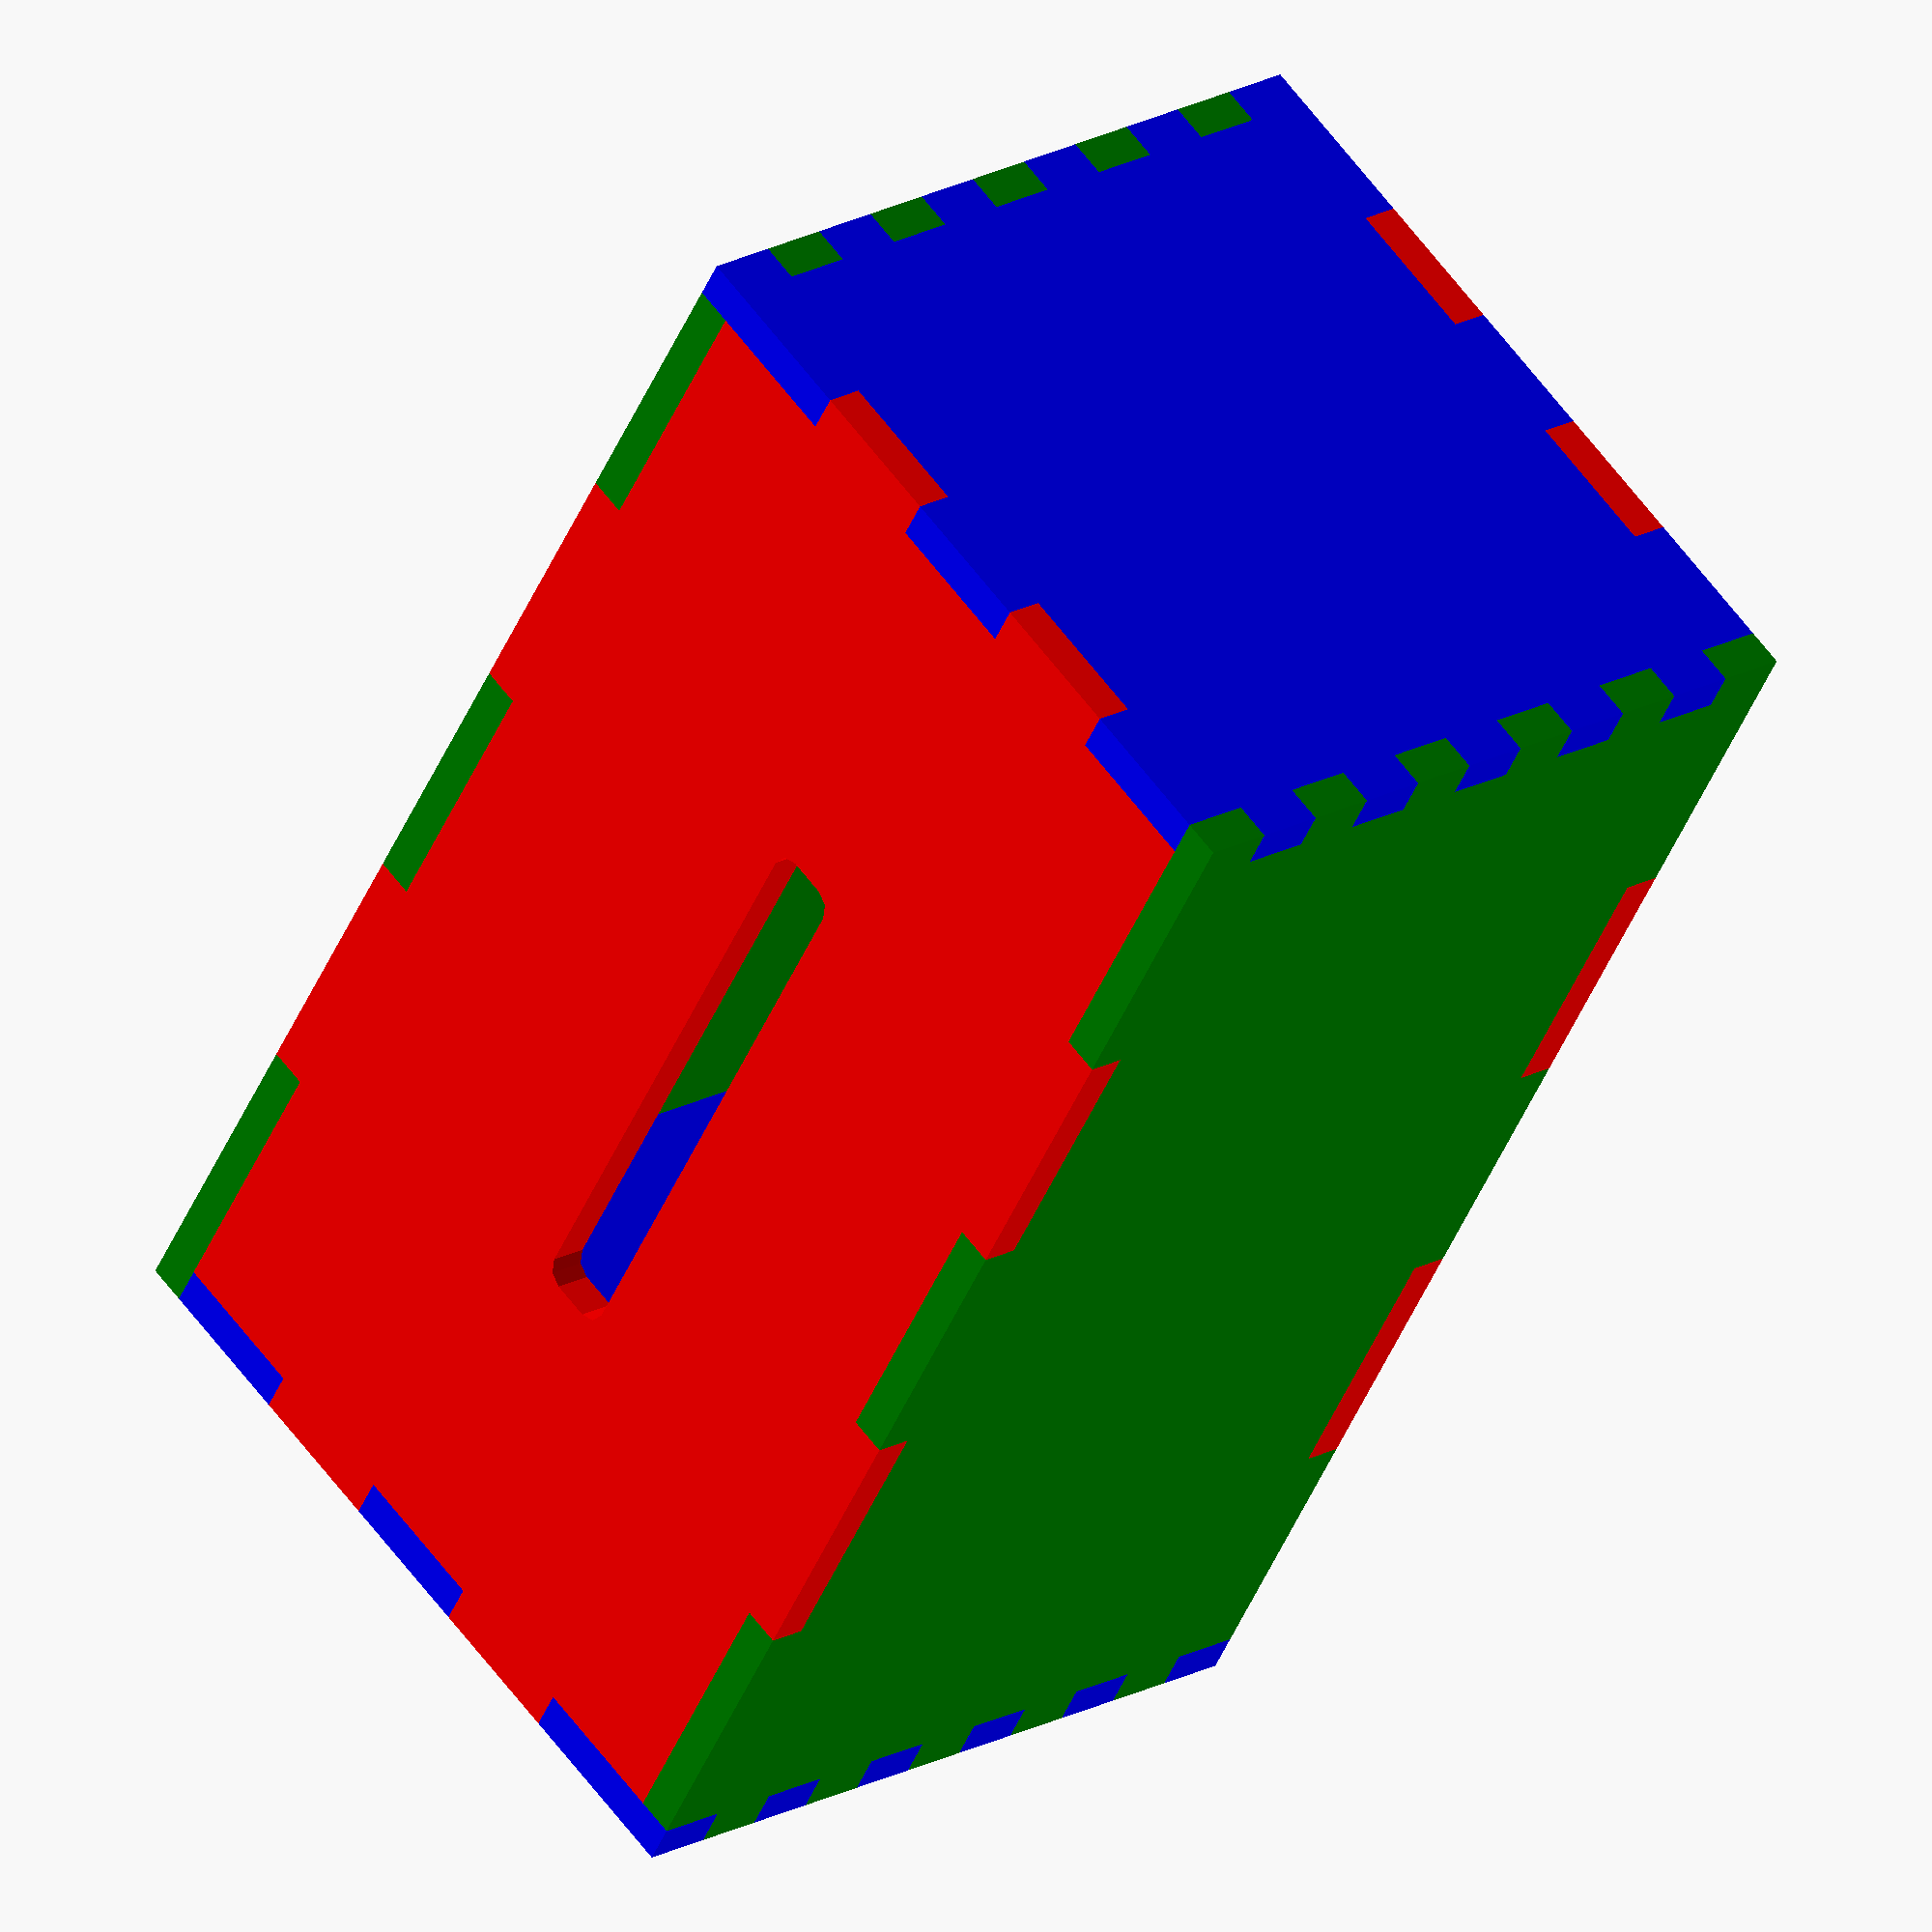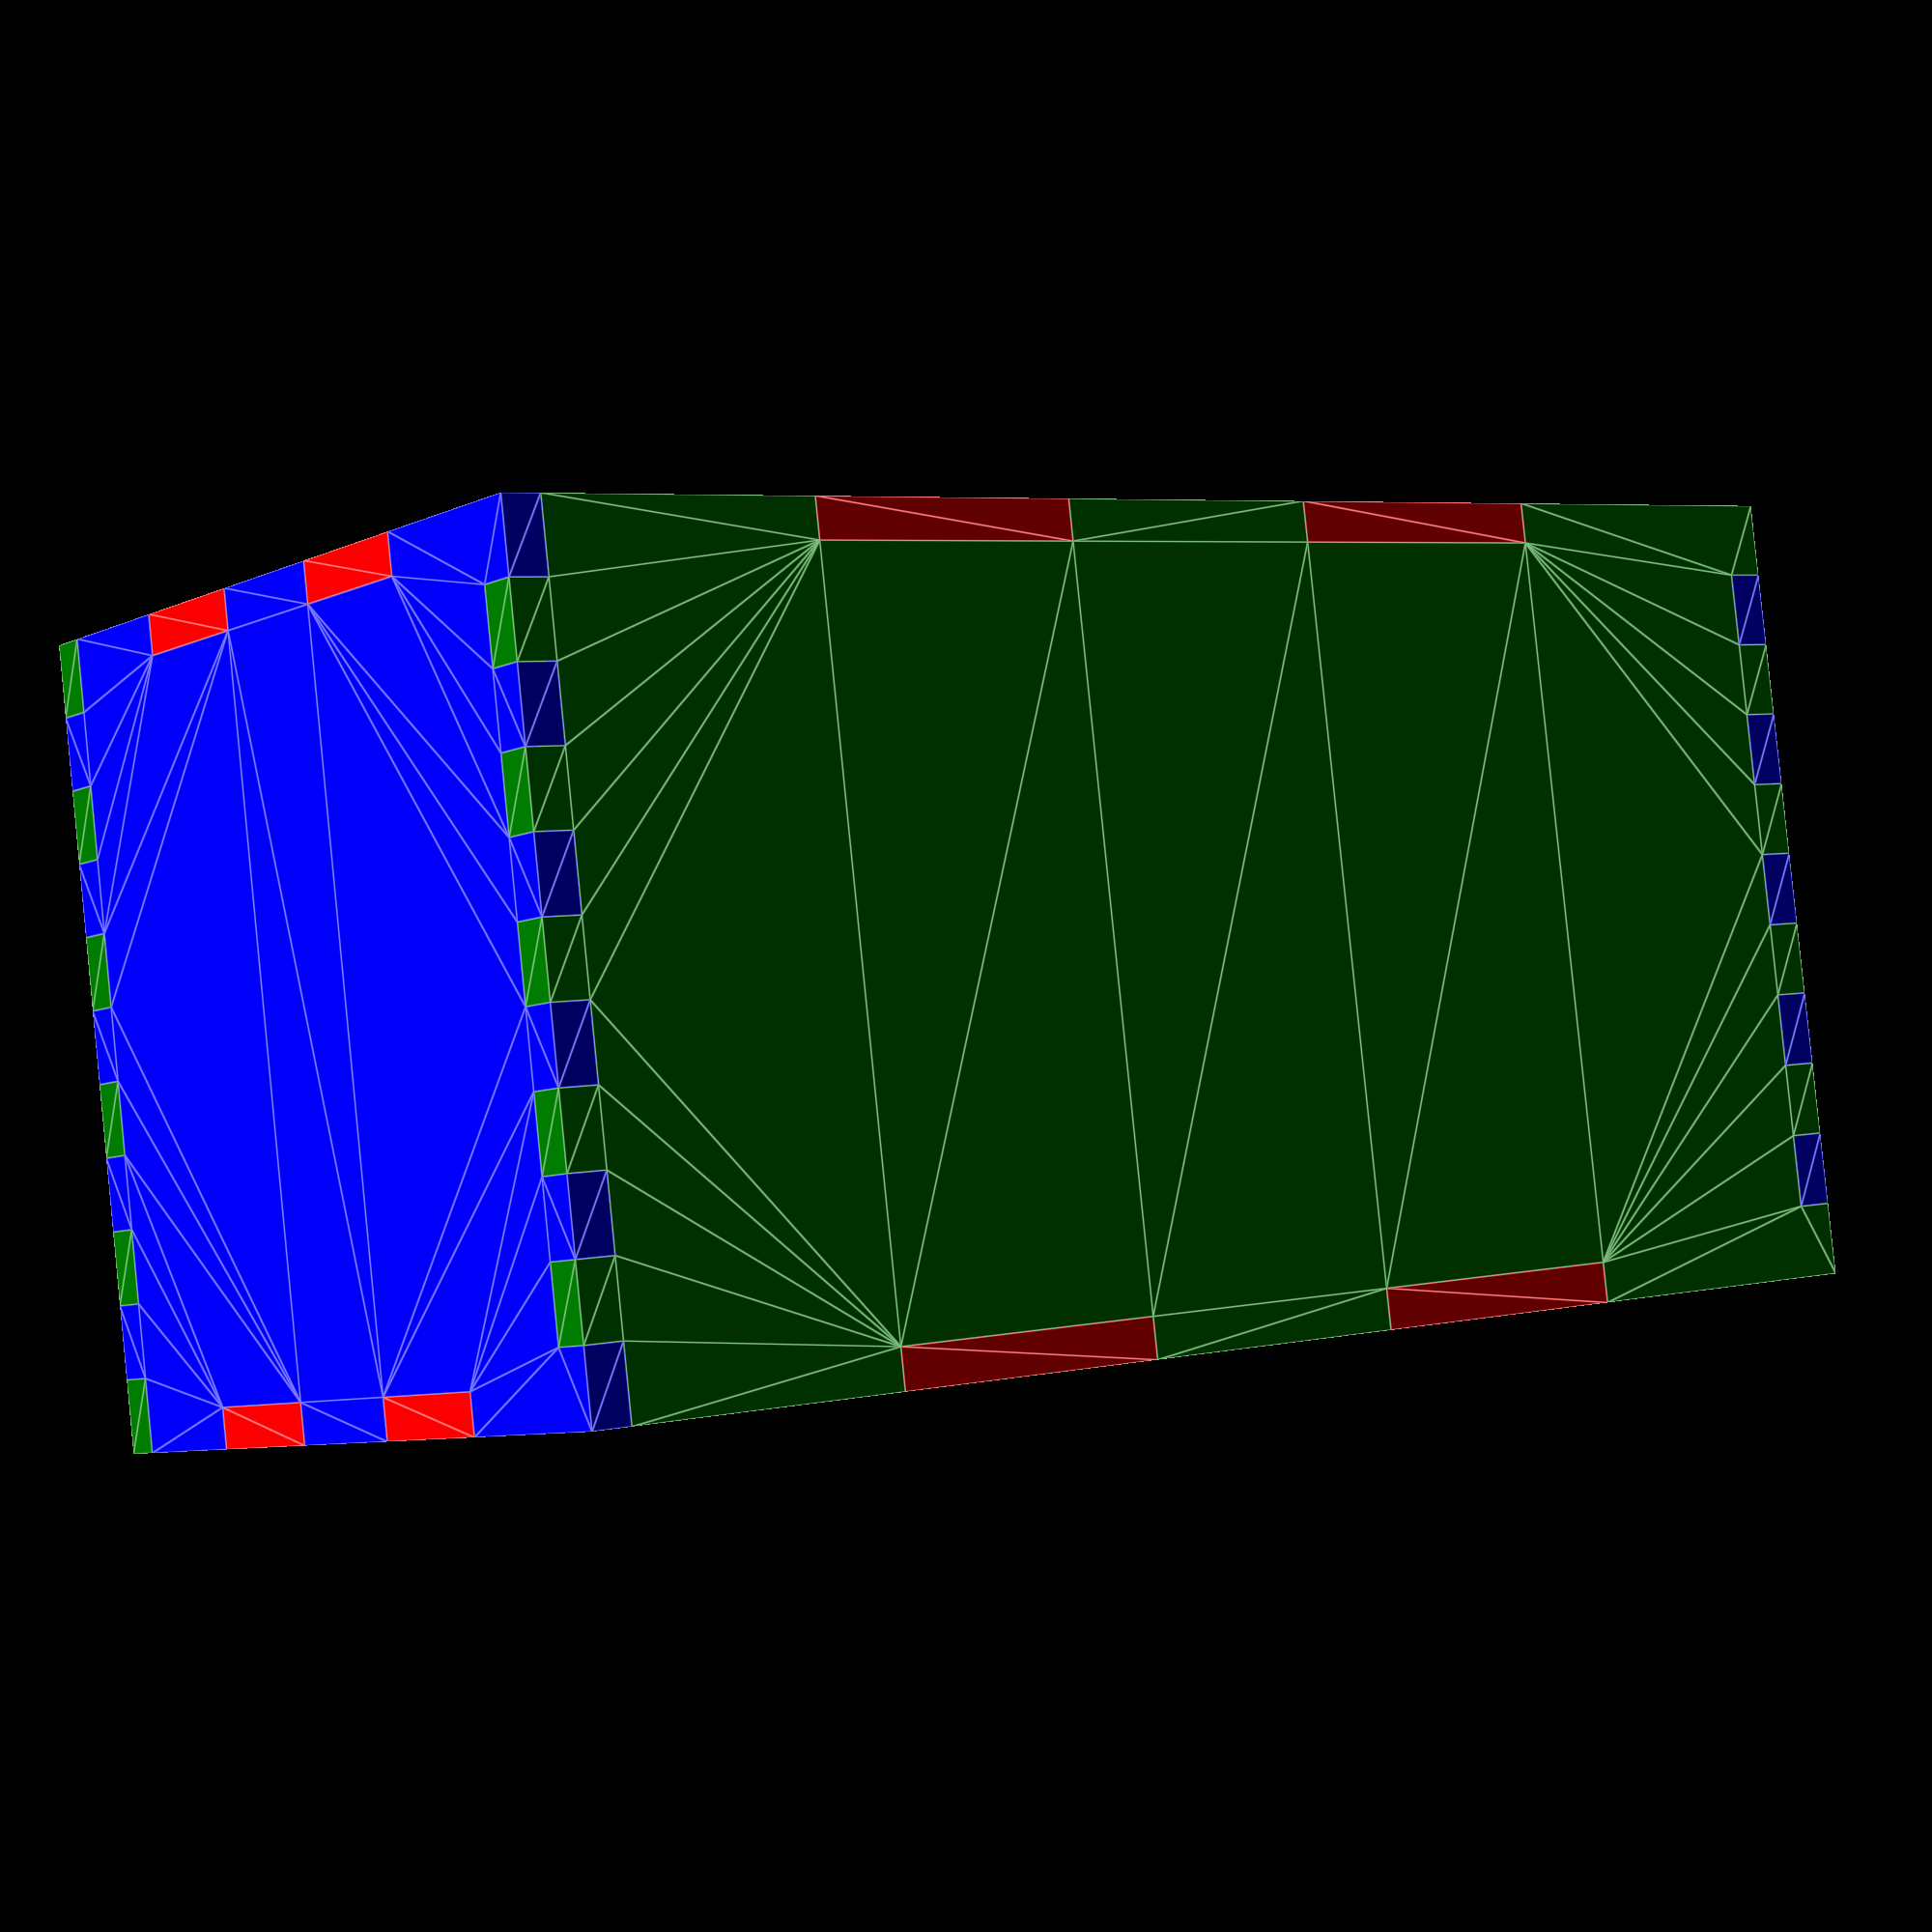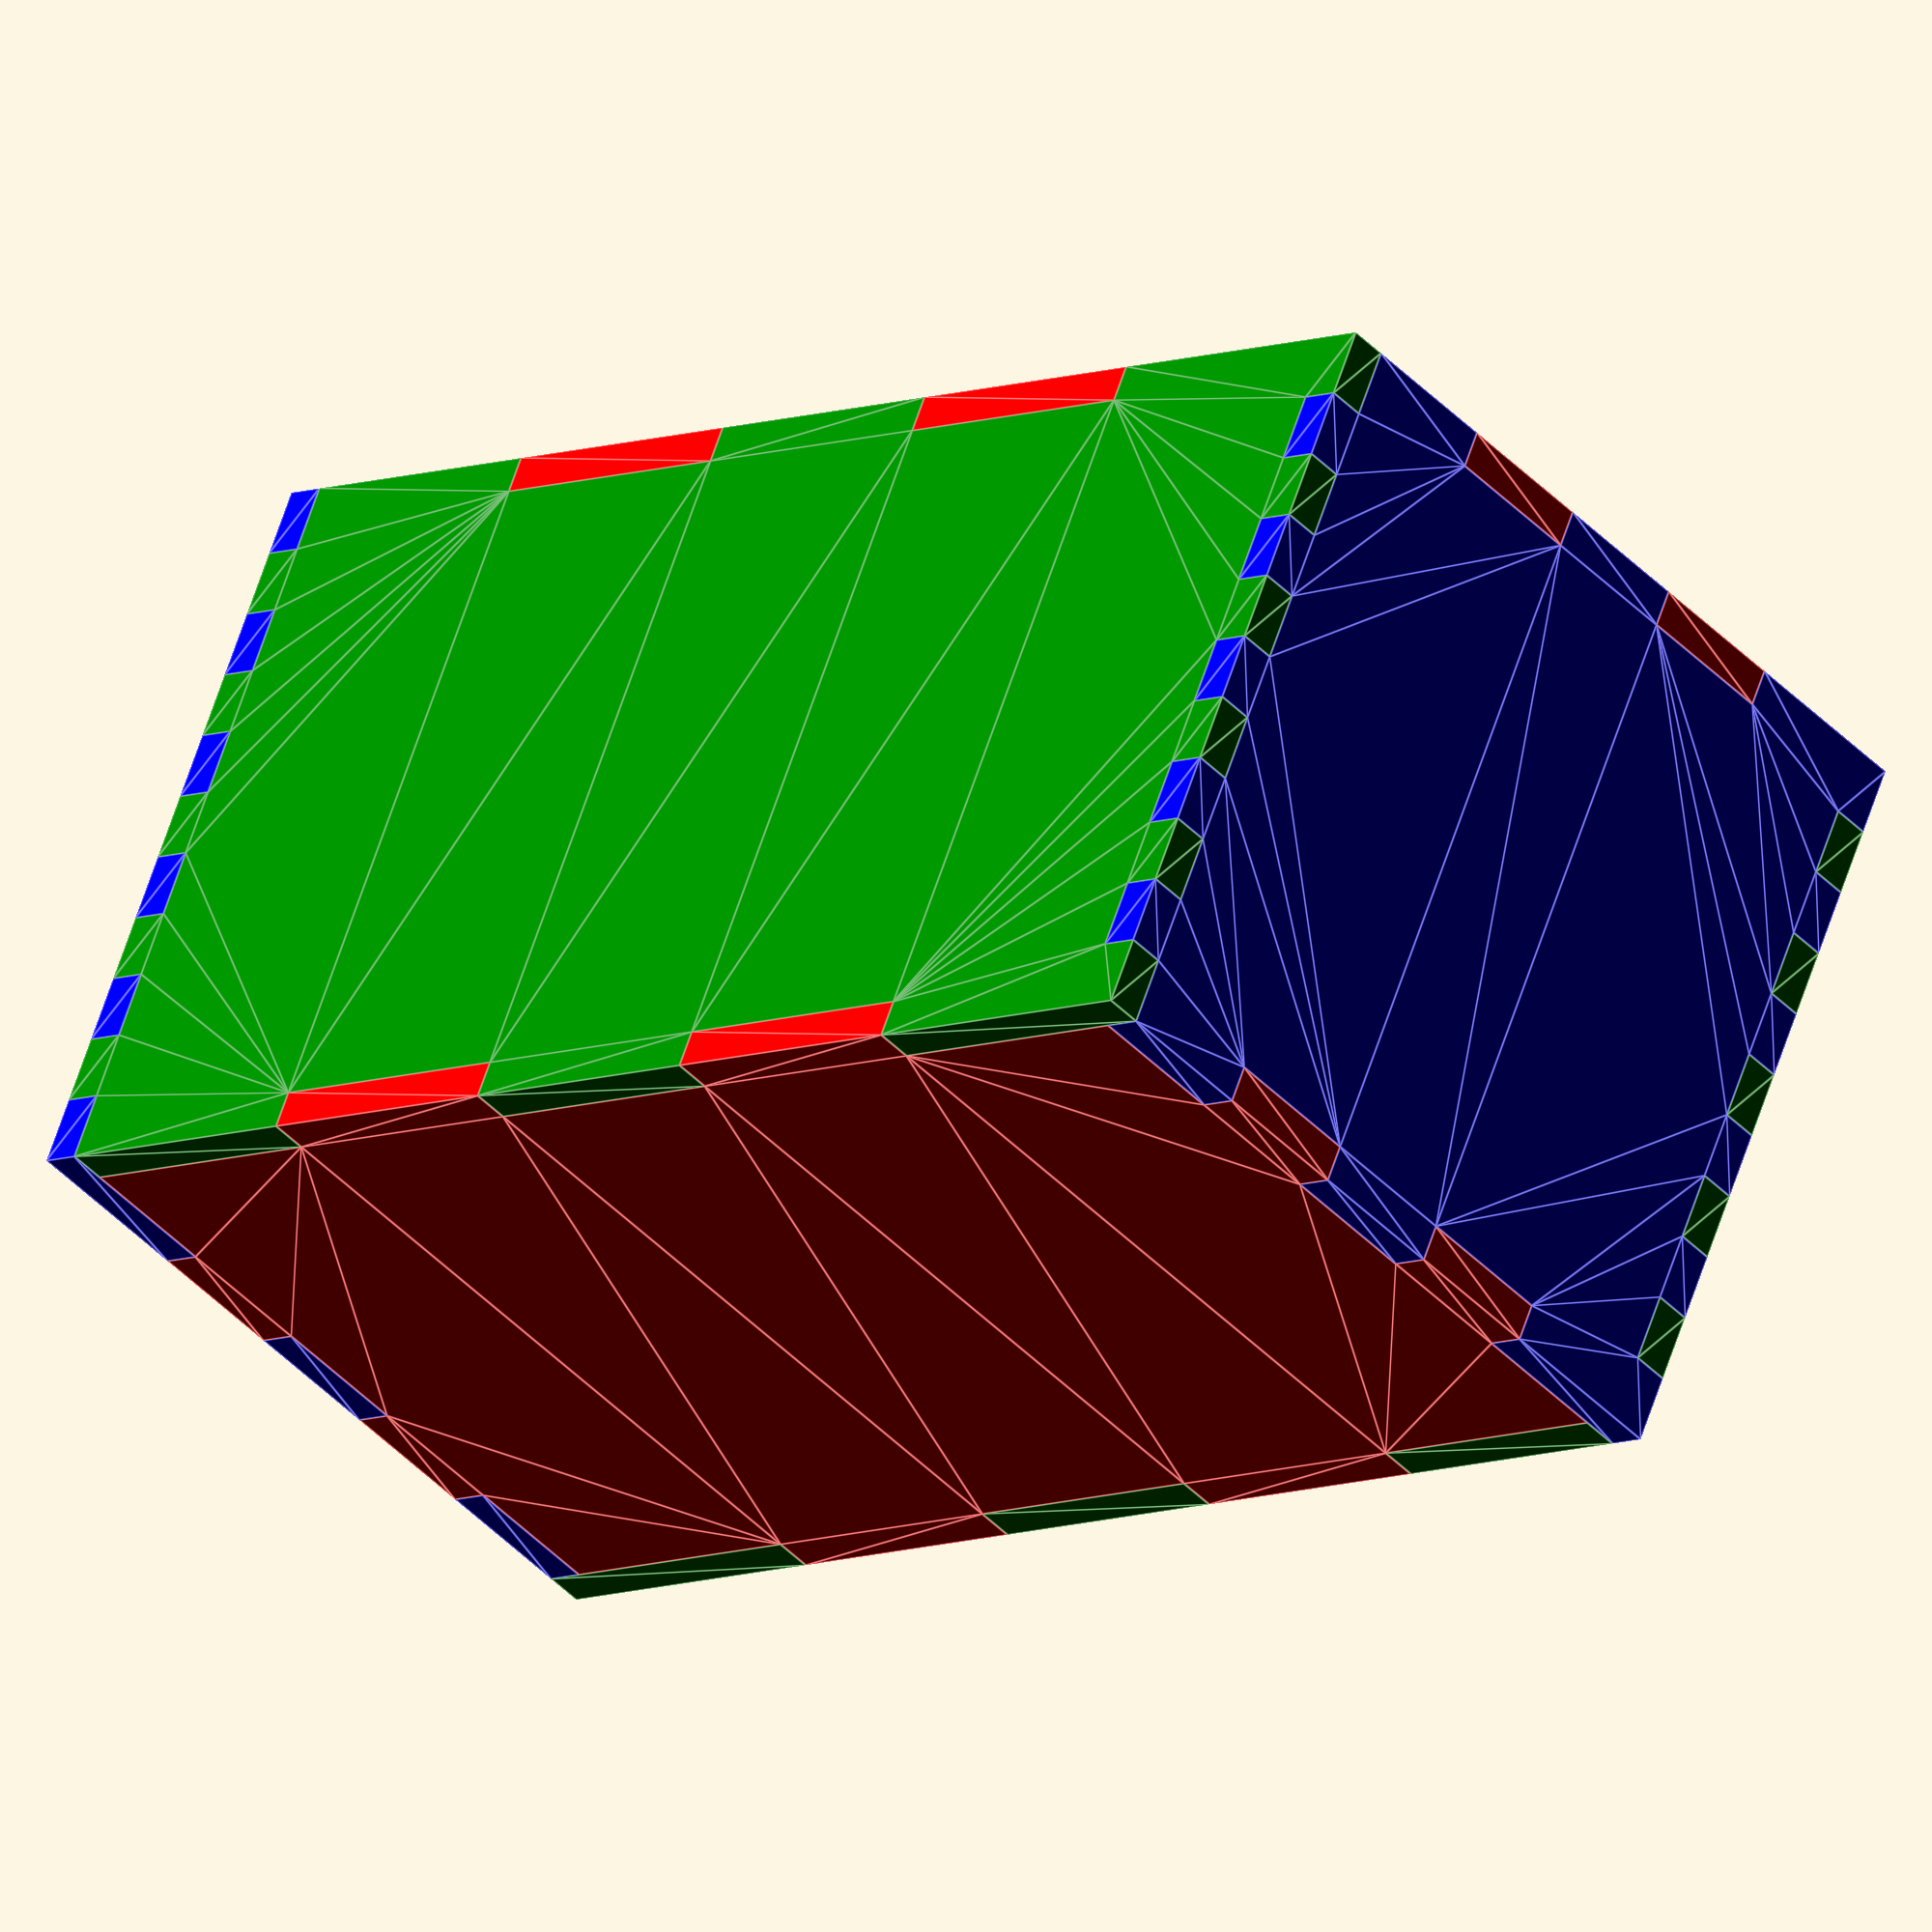
<openscad>

Hauteur                         = 100;
Largeur                         = 185;
Profondeur                      = 100;
EpaisseurPlanches               = 5;

NombreSubdivisionsHauteur       = 5;
NombreSubdivisionsLargeur       = 2;
NombreSubdivisionsProfondeur    = 2;

BoiteFermee                     = "oui";//[oui,non]


Fente                           = "oui";//[oui,non]
HauteurFente                    = 10;
LargeurFente                    = 80;
ArrondiCoins                    = 5;

modevision                      = "boite";//[boite,DXF]

SubH = Hauteur/((2*NombreSubdivisionsHauteur)+1);
SubL = (Largeur)/((2*NombreSubdivisionsLargeur)+1);
SubP = Profondeur/((2*NombreSubdivisionsProfondeur)+1);
SubP2 = (Profondeur-EpaisseurPlanches)/((2*NombreSubdivisionsProfondeur)+1);


objet();

module objet()
{
if(modevision=="boite")
{
    boite();
}
if(modevision=="DXF")
{
    DXFF();
}
}
module DXFF()
{
translate([-Largeur/2-EpaisseurPlanches,-Hauteur/2-EpaisseurPlanches])cotesun();
translate([Profondeur/2+EpaisseurPlanches,-Hauteur/2-EpaisseurPlanches])cotesdeux();   
translate([-Largeur/2-EpaisseurPlanches,Hauteur/2+EpaisseurPlanches])cotesun();
translate([Profondeur/2+EpaisseurPlanches,Hauteur/2+EpaisseurPlanches])cotesdeux();
translate([EpaisseurPlanches+Largeur/2,Hauteur+Profondeur/2+EpaisseurPlanches*2]) dessous();
if(BoiteFermee=="oui")
{
translate([-Largeur/2-EpaisseurPlanches,Hauteur+Profondeur/2+EpaisseurPlanches*2]) dessus();  
}
}

module boite()
{
color("red")
linear_extrude(height=EpaisseurPlanches)
dessous();
if(BoiteFermee=="oui")
{
color([1,0,0,1])
translate([0,0,Hauteur-EpaisseurPlanches])
linear_extrude(height=EpaisseurPlanches)
dessus();
}


color("green")
rotate([90,0,0])
translate([0,Hauteur/2,Profondeur/2])
rotate([180,0,0])
linear_extrude(height=EpaisseurPlanches)
cotesun();

color("green")
rotate([90,0,0])
translate([EpaisseurPlanches,Hauteur/2,-Profondeur/2-EpaisseurPlanches])
rotate([0,0,180])
linear_extrude(height=EpaisseurPlanches)
cotesun();

color("blue")
rotate([90,0,90])
translate([0,Hauteur/2,Largeur/2])
linear_extrude(height=EpaisseurPlanches)
cotesdeux();

color("blue")
rotate([90,0,-90])
translate([-EpaisseurPlanches,Hauteur/2,Largeur/2-EpaisseurPlanches])
linear_extrude(height=EpaisseurPlanches)
cotesdeux();
}

module cotesun()
{
    difference()
    {
        union()
        {
            square([Largeur,Hauteur],center=true);
            for(i=[-NombreSubdivisionsHauteur:2:NombreSubdivisionsHauteur])
            {
                translate([Largeur/2,SubH*i,0])
                square([EpaisseurPlanches*2,SubH],center=true);
            }
        }
        for(i=[-NombreSubdivisionsHauteur:2:NombreSubdivisionsHauteur])
        {
            translate([-Largeur/2,SubH*i,0])
            square([EpaisseurPlanches*2,SubH],center=true);
        }
        
        for(i=[-NombreSubdivisionsLargeur+1:2:NombreSubdivisionsLargeur-1])
        {
            translate([EpaisseurPlanches/2,0])
            translate([(((Largeur-1*EpaisseurPlanches)/((2*NombreSubdivisionsLargeur)+1))*i),Hauteur/2])
            square([(Largeur-1*EpaisseurPlanches)/((2*NombreSubdivisionsLargeur)+1),EpaisseurPlanches*2],center=true);
        }
if(BoiteFermee=="oui")
    
        for(i=[-NombreSubdivisionsLargeur+1:2:NombreSubdivisionsLargeur-1])
        {
            translate([EpaisseurPlanches/2,0])
            translate([(((Largeur-1*EpaisseurPlanches)/((2*NombreSubdivisionsLargeur)+1))*i),-Hauteur/2])
            square([(Largeur-1*EpaisseurPlanches)/((2*NombreSubdivisionsLargeur)+1),EpaisseurPlanches*2],center=true);
        }

    }
}






module cotesdeux()
{
difference()
    {
    union()
    {
        square([Profondeur,Hauteur],center=true);
        for(i=[-NombreSubdivisionsHauteur:2:NombreSubdivisionsHauteur])
        {
            translate([Profondeur/2,SubH*i,0])
            square([EpaisseurPlanches*2,SubH],center=true);
        }
 
    }
    for(i=[-NombreSubdivisionsHauteur:2:NombreSubdivisionsHauteur])
    {
        translate([-Profondeur/2,SubH*i,0])
        square([EpaisseurPlanches*2,SubH],center=true);
    }
    for(i=[-NombreSubdivisionsProfondeur+1:2:NombreSubdivisionsProfondeur-1])
    {
        translate([EpaisseurPlanches/2,0])
        translate([(((Profondeur-1*EpaisseurPlanches)/((2*NombreSubdivisionsProfondeur)+1))*i),-Hauteur/2])
        square([(Profondeur-1*EpaisseurPlanches)/((2*NombreSubdivisionsProfondeur)+1),EpaisseurPlanches*2],center=true);
    }
    if(BoiteFermee=="oui")
    {
    for(i=[-NombreSubdivisionsProfondeur+1:2:NombreSubdivisionsProfondeur-1])
    {
        translate([EpaisseurPlanches/2,0])
        translate([(((Profondeur-1*EpaisseurPlanches)/((2*NombreSubdivisionsProfondeur)+1))*i),Hauteur/2])
        square([(Profondeur-1*EpaisseurPlanches)/((2*NombreSubdivisionsProfondeur)+1),EpaisseurPlanches*2],center=true);
    }
}
    
    }
}







module dessous()
{
    tailleX=Largeur-(EpaisseurPlanches);
    tailleY=Profondeur-(EpaisseurPlanches);
    union()
    {
        translate([EpaisseurPlanches/2,EpaisseurPlanches/2])
        square([tailleX,tailleY],center=true);
        for(i=[-NombreSubdivisionsLargeur+1:2:NombreSubdivisionsLargeur-1])
        {
            translate([EpaisseurPlanches/2,0])
            translate([(((Largeur-1*EpaisseurPlanches)/((2*NombreSubdivisionsLargeur)+1))*i),-Profondeur/2+EpaisseurPlanches])
            square([(Largeur-1*EpaisseurPlanches)/((2*NombreSubdivisionsLargeur)+1),EpaisseurPlanches*2],center=true);
        }
        for(i=[-NombreSubdivisionsLargeur+1:2:NombreSubdivisionsLargeur-1])
        {
            translate([EpaisseurPlanches/2,0])
            translate([(((Largeur-1*EpaisseurPlanches)/((2*NombreSubdivisionsLargeur)+1))*i),Profondeur/2])
            square([(Largeur-1*EpaisseurPlanches)/((2*NombreSubdivisionsLargeur)+1),EpaisseurPlanches*2],center=true);
        }
        for(i=[-NombreSubdivisionsProfondeur+1:2:NombreSubdivisionsProfondeur-1])
        {
            translate([Largeur/2,EpaisseurPlanches/2])
            translate([0,i*SubP2])
            square([EpaisseurPlanches*2,SubP2],center=true);
        }
        for(i=[-NombreSubdivisionsProfondeur+1:2:NombreSubdivisionsProfondeur-1])
        {
            translate([-Largeur/2+EpaisseurPlanches,EpaisseurPlanches/2])
            translate([0,i*SubP2])
            square([EpaisseurPlanches*2,SubP2],center=true);
        }
    }
}


module dessus()
{
    tailleX=Largeur-(EpaisseurPlanches);
    tailleY=Profondeur-(EpaisseurPlanches);
    difference()
    {
        union()
        {
            translate([EpaisseurPlanches/2,EpaisseurPlanches/2])
            square([tailleX,tailleY],center=true);
            for(i=[-NombreSubdivisionsLargeur+1:2:NombreSubdivisionsLargeur-1])
            {
                translate([EpaisseurPlanches/2,0])
                translate([(((Largeur-1*EpaisseurPlanches)/((2*NombreSubdivisionsLargeur)+1))*i),-Profondeur/2+EpaisseurPlanches])
                square([(Largeur-1*EpaisseurPlanches)/((2*NombreSubdivisionsLargeur)+1),EpaisseurPlanches*2],center=true);
            }
            for(i=[-NombreSubdivisionsLargeur+1:2:NombreSubdivisionsLargeur-1])
            {
                translate([EpaisseurPlanches/2,0])
                translate([(((Largeur-1*EpaisseurPlanches)/((2*NombreSubdivisionsLargeur)+1))*i),Profondeur/2])
                square([(Largeur-1*EpaisseurPlanches)/((2*NombreSubdivisionsLargeur)+1),EpaisseurPlanches*2],center=true);
            }
            for(i=[-NombreSubdivisionsProfondeur+1:2:NombreSubdivisionsProfondeur-1])
            {
                translate([Largeur/2,EpaisseurPlanches/2])
                translate([0,i*SubP2])
                square([EpaisseurPlanches*2,SubP2],center=true);
            }
            for(i=[-NombreSubdivisionsProfondeur+1:2:NombreSubdivisionsProfondeur-1])
            {
                translate([-Largeur/2+EpaisseurPlanches,EpaisseurPlanches/2])
                translate([0,i*SubP2])
                square([EpaisseurPlanches*2,SubP2],center=true);
            }
        }
        if(Fente=="oui")
        {
        hull()
        {
            translate([LargeurFente/2-ArrondiCoins/2,HauteurFente/2-ArrondiCoins/2])
            circle(r=ArrondiCoins/2);
    
            translate([LargeurFente/2-ArrondiCoins/2,-HauteurFente/2+ArrondiCoins/2])
            circle(r=ArrondiCoins/2);
    
            translate([-LargeurFente/2+ArrondiCoins/2,HauteurFente/2-ArrondiCoins/2])
            circle(r=ArrondiCoins/2);
    
            translate([-LargeurFente/2+ArrondiCoins/2,-HauteurFente/2+ArrondiCoins/2])
            circle(r=ArrondiCoins/2);
        }
    }
        
        
    }
}





</openscad>
<views>
elev=159.9 azim=122.0 roll=134.7 proj=o view=solid
elev=273.0 azim=143.2 roll=174.2 proj=p view=edges
elev=117.6 azim=42.0 roll=342.0 proj=o view=edges
</views>
